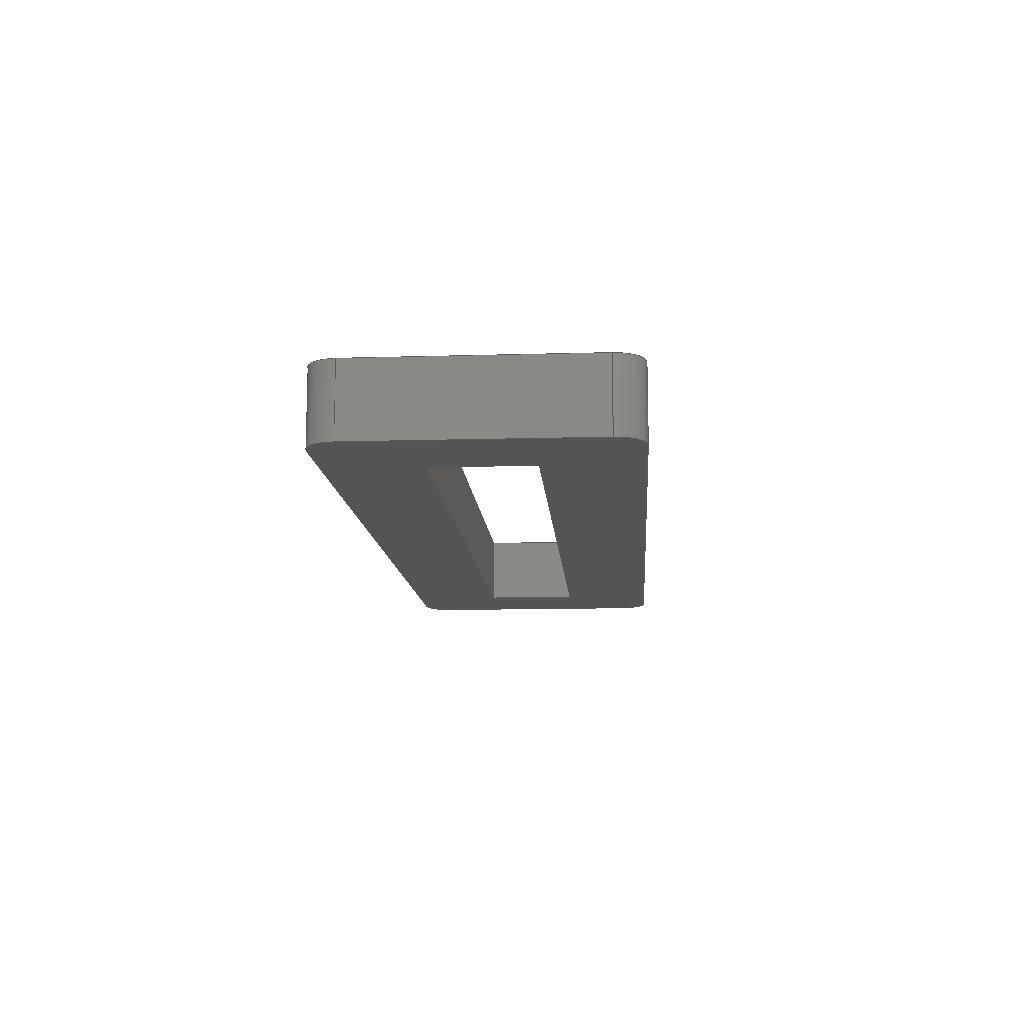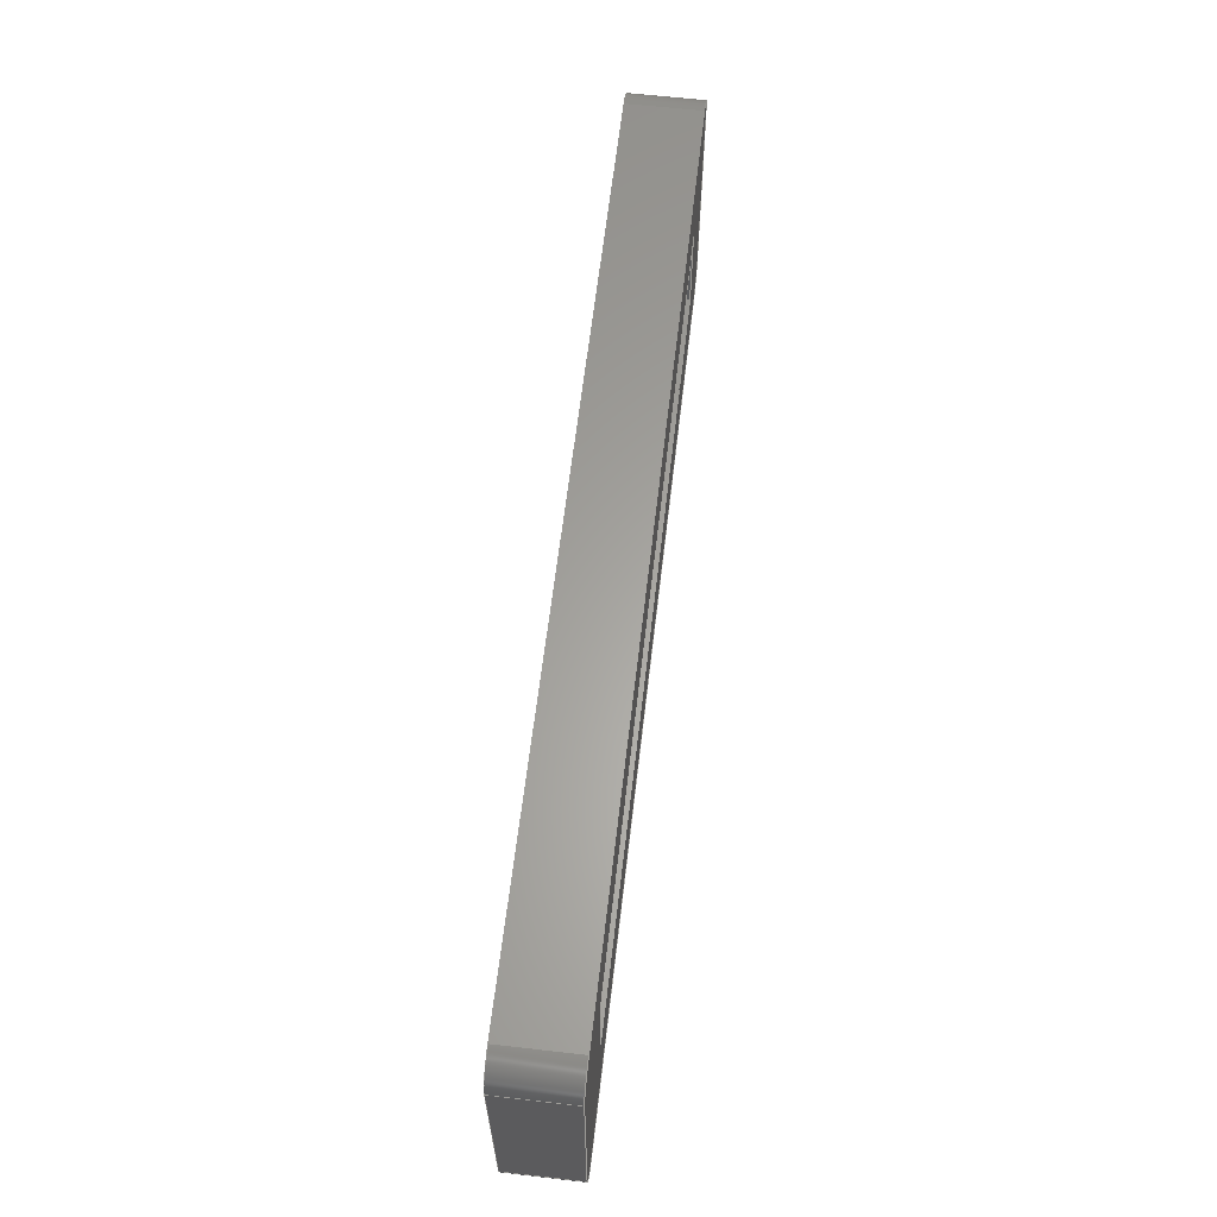
<metadata>
{"format":"step","ext":"step","renderer":"f3d","projection":"perspective","resolution":1024,"background":"white","views":[{"elev":-11.9,"azim":-86.0,"up":"+Y"},{"elev":62.2,"azim":-83.4,"up":"+Z"}]}
</metadata>
<code>
ISO-10303-21;
DATA;
#1=SHAPE_REPRESENTATION_RELATIONSHIP('','',#270,#2);
#2=ADVANCED_BREP_SHAPE_REPRESENTATION('',(#268),#444);
#3=CYLINDRICAL_SURFACE('',#290,0.001);
#4=CYLINDRICAL_SURFACE('',#291,0.001);
#5=CYLINDRICAL_SURFACE('',#292,0.001);
#6=CYLINDRICAL_SURFACE('',#293,0.001);
#7=CIRCLE('',#281,0.001);
#8=CIRCLE('',#282,0.001);
#9=CIRCLE('',#283,0.001);
#10=CIRCLE('',#284,0.001);
#11=CIRCLE('',#286,0.001);
#12=CIRCLE('',#287,0.001);
#13=CIRCLE('',#288,0.001);
#14=CIRCLE('',#289,0.001);
#15=ORIENTED_EDGE('',*,*,#87,.F.);
#16=ORIENTED_EDGE('',*,*,#88,.T.);
#17=ORIENTED_EDGE('',*,*,#89,.T.);
#18=ORIENTED_EDGE('',*,*,#90,.T.);
#19=ORIENTED_EDGE('',*,*,#91,.T.);
#20=ORIENTED_EDGE('',*,*,#92,.T.);
#21=ORIENTED_EDGE('',*,*,#93,.F.);
#22=ORIENTED_EDGE('',*,*,#94,.T.);
#23=ORIENTED_EDGE('',*,*,#95,.T.);
#24=ORIENTED_EDGE('',*,*,#96,.T.);
#25=ORIENTED_EDGE('',*,*,#97,.F.);
#26=ORIENTED_EDGE('',*,*,#98,.T.);
#27=ORIENTED_EDGE('',*,*,#99,.F.);
#28=ORIENTED_EDGE('',*,*,#100,.T.);
#29=ORIENTED_EDGE('',*,*,#101,.T.);
#30=ORIENTED_EDGE('',*,*,#102,.F.);
#31=ORIENTED_EDGE('',*,*,#103,.F.);
#32=ORIENTED_EDGE('',*,*,#104,.T.);
#33=ORIENTED_EDGE('',*,*,#99,.T.);
#34=ORIENTED_EDGE('',*,*,#105,.F.);
#35=ORIENTED_EDGE('',*,*,#106,.F.);
#36=ORIENTED_EDGE('',*,*,#107,.T.);
#37=ORIENTED_EDGE('',*,*,#103,.T.);
#38=ORIENTED_EDGE('',*,*,#108,.F.);
#39=ORIENTED_EDGE('',*,*,#101,.F.);
#40=ORIENTED_EDGE('',*,*,#109,.T.);
#41=ORIENTED_EDGE('',*,*,#106,.T.);
#42=ORIENTED_EDGE('',*,*,#110,.F.);
#43=ORIENTED_EDGE('',*,*,#111,.F.);
#44=ORIENTED_EDGE('',*,*,#112,.T.);
#45=ORIENTED_EDGE('',*,*,#113,.T.);
#46=ORIENTED_EDGE('',*,*,#114,.T.);
#47=ORIENTED_EDGE('',*,*,#102,.T.);
#48=ORIENTED_EDGE('',*,*,#110,.T.);
#49=ORIENTED_EDGE('',*,*,#108,.T.);
#50=ORIENTED_EDGE('',*,*,#105,.T.);
#51=ORIENTED_EDGE('',*,*,#113,.F.);
#52=ORIENTED_EDGE('',*,*,#115,.T.);
#53=ORIENTED_EDGE('',*,*,#95,.F.);
#54=ORIENTED_EDGE('',*,*,#116,.T.);
#55=ORIENTED_EDGE('',*,*,#91,.F.);
#56=ORIENTED_EDGE('',*,*,#117,.T.);
#57=ORIENTED_EDGE('',*,*,#89,.F.);
#58=ORIENTED_EDGE('',*,*,#118,.T.);
#59=ORIENTED_EDGE('',*,*,#97,.T.);
#60=ORIENTED_EDGE('',*,*,#119,.T.);
#61=ORIENTED_EDGE('',*,*,#111,.T.);
#62=ORIENTED_EDGE('',*,*,#120,.T.);
#63=ORIENTED_EDGE('',*,*,#87,.T.);
#64=ORIENTED_EDGE('',*,*,#121,.T.);
#65=ORIENTED_EDGE('',*,*,#93,.T.);
#66=ORIENTED_EDGE('',*,*,#122,.T.);
#67=ORIENTED_EDGE('',*,*,#100,.F.);
#68=ORIENTED_EDGE('',*,*,#104,.F.);
#69=ORIENTED_EDGE('',*,*,#107,.F.);
#70=ORIENTED_EDGE('',*,*,#109,.F.);
#71=ORIENTED_EDGE('',*,*,#119,.F.);
#72=ORIENTED_EDGE('',*,*,#96,.F.);
#73=ORIENTED_EDGE('',*,*,#115,.F.);
#74=ORIENTED_EDGE('',*,*,#112,.F.);
#75=ORIENTED_EDGE('',*,*,#122,.F.);
#76=ORIENTED_EDGE('',*,*,#92,.F.);
#77=ORIENTED_EDGE('',*,*,#116,.F.);
#78=ORIENTED_EDGE('',*,*,#98,.F.);
#79=ORIENTED_EDGE('',*,*,#120,.F.);
#80=ORIENTED_EDGE('',*,*,#114,.F.);
#81=ORIENTED_EDGE('',*,*,#118,.F.);
#82=ORIENTED_EDGE('',*,*,#88,.F.);
#83=ORIENTED_EDGE('',*,*,#121,.F.);
#84=ORIENTED_EDGE('',*,*,#90,.F.);
#85=ORIENTED_EDGE('',*,*,#117,.F.);
#86=ORIENTED_EDGE('',*,*,#94,.F.);
#87=EDGE_CURVE('',#123,#124,#147,.T.);
#88=EDGE_CURVE('',#123,#125,#148,.T.);
#89=EDGE_CURVE('',#125,#126,#149,.T.);
#90=EDGE_CURVE('',#126,#124,#150,.F.);
#91=EDGE_CURVE('',#127,#128,#151,.T.);
#92=EDGE_CURVE('',#128,#129,#152,.F.);
#93=EDGE_CURVE('',#130,#129,#153,.T.);
#94=EDGE_CURVE('',#130,#127,#154,.T.);
#95=EDGE_CURVE('',#131,#132,#155,.T.);
#96=EDGE_CURVE('',#132,#133,#156,.F.);
#97=EDGE_CURVE('',#134,#133,#157,.T.);
#98=EDGE_CURVE('',#134,#131,#158,.T.);
#99=EDGE_CURVE('',#135,#136,#159,.T.);
#100=EDGE_CURVE('',#135,#137,#160,.T.);
#101=EDGE_CURVE('',#137,#138,#161,.T.);
#102=EDGE_CURVE('',#136,#138,#162,.T.);
#103=EDGE_CURVE('',#139,#140,#163,.T.);
#104=EDGE_CURVE('',#139,#135,#164,.T.);
#105=EDGE_CURVE('',#140,#136,#165,.T.);
#106=EDGE_CURVE('',#141,#142,#166,.T.);
#107=EDGE_CURVE('',#141,#139,#167,.T.);
#108=EDGE_CURVE('',#142,#140,#168,.T.);
#109=EDGE_CURVE('',#137,#141,#169,.T.);
#110=EDGE_CURVE('',#138,#142,#170,.T.);
#111=EDGE_CURVE('',#143,#144,#171,.T.);
#112=EDGE_CURVE('',#143,#145,#172,.T.);
#113=EDGE_CURVE('',#145,#146,#173,.T.);
#114=EDGE_CURVE('',#146,#144,#174,.F.);
#115=EDGE_CURVE('',#145,#132,#7,.F.);
#116=EDGE_CURVE('',#131,#128,#8,.F.);
#117=EDGE_CURVE('',#127,#126,#9,.F.);
#118=EDGE_CURVE('',#125,#146,#10,.F.);
#119=EDGE_CURVE('',#133,#143,#11,.T.);
#120=EDGE_CURVE('',#144,#123,#12,.T.);
#121=EDGE_CURVE('',#124,#130,#13,.T.);
#122=EDGE_CURVE('',#129,#134,#14,.T.);
#123=VERTEX_POINT('',#371);
#124=VERTEX_POINT('',#372);
#125=VERTEX_POINT('',#374);
#126=VERTEX_POINT('',#376);
#127=VERTEX_POINT('',#380);
#128=VERTEX_POINT('',#381);
#129=VERTEX_POINT('',#383);
#130=VERTEX_POINT('',#385);
#131=VERTEX_POINT('',#389);
#132=VERTEX_POINT('',#390);
#133=VERTEX_POINT('',#392);
#134=VERTEX_POINT('',#394);
#135=VERTEX_POINT('',#398);
#136=VERTEX_POINT('',#399);
#137=VERTEX_POINT('',#401);
#138=VERTEX_POINT('',#403);
#139=VERTEX_POINT('',#407);
#140=VERTEX_POINT('',#408);
#141=VERTEX_POINT('',#413);
#142=VERTEX_POINT('',#414);
#143=VERTEX_POINT('',#422);
#144=VERTEX_POINT('',#423);
#145=VERTEX_POINT('',#425);
#146=VERTEX_POINT('',#427);
#147=LINE('',#370,#175);
#148=LINE('',#373,#176);
#149=LINE('',#375,#177);
#150=LINE('',#377,#178);
#151=LINE('',#379,#179);
#152=LINE('',#382,#180);
#153=LINE('',#384,#181);
#154=LINE('',#386,#182);
#155=LINE('',#388,#183);
#156=LINE('',#391,#184);
#157=LINE('',#393,#185);
#158=LINE('',#395,#186);
#159=LINE('',#397,#187);
#160=LINE('',#400,#188);
#161=LINE('',#402,#189);
#162=LINE('',#404,#190);
#163=LINE('',#406,#191);
#164=LINE('',#409,#192);
#165=LINE('',#410,#193);
#166=LINE('',#412,#194);
#167=LINE('',#415,#195);
#168=LINE('',#416,#196);
#169=LINE('',#418,#197);
#170=LINE('',#419,#198);
#171=LINE('',#421,#199);
#172=LINE('',#424,#200);
#173=LINE('',#426,#201);
#174=LINE('',#428,#202);
#175=VECTOR('',#298,1);
#176=VECTOR('',#299,1);
#177=VECTOR('',#300,1);
#178=VECTOR('',#301,1);
#179=VECTOR('',#304,1);
#180=VECTOR('',#305,1);
#181=VECTOR('',#306,1);
#182=VECTOR('',#307,1);
#183=VECTOR('',#310,1);
#184=VECTOR('',#311,1);
#185=VECTOR('',#312,1);
#186=VECTOR('',#313,1);
#187=VECTOR('',#316,1);
#188=VECTOR('',#317,1);
#189=VECTOR('',#318,1);
#190=VECTOR('',#319,1);
#191=VECTOR('',#322,1);
#192=VECTOR('',#323,1);
#193=VECTOR('',#324,1);
#194=VECTOR('',#327,1);
#195=VECTOR('',#328,1);
#196=VECTOR('',#329,1);
#197=VECTOR('',#332,1);
#198=VECTOR('',#333,1);
#199=VECTOR('',#336,1);
#200=VECTOR('',#337,1);
#201=VECTOR('',#338,1);
#202=VECTOR('',#339,1);
#203=EDGE_LOOP('',(#15,#16,#17,#18));
#204=EDGE_LOOP('',(#19,#20,#21,#22));
#205=EDGE_LOOP('',(#23,#24,#25,#26));
#206=EDGE_LOOP('',(#27,#28,#29,#30));
#207=EDGE_LOOP('',(#31,#32,#33,#34));
#208=EDGE_LOOP('',(#35,#36,#37,#38));
#209=EDGE_LOOP('',(#39,#40,#41,#42));
#210=EDGE_LOOP('',(#43,#44,#45,#46));
#211=EDGE_LOOP('',(#47,#48,#49,#50));
#212=EDGE_LOOP('',(#51,#52,#53,#54,#55,#56,#57,#58));
#213=EDGE_LOOP('',(#59,#60,#61,#62,#63,#64,#65,#66));
#214=EDGE_LOOP('',(#67,#68,#69,#70));
#215=EDGE_LOOP('',(#71,#72,#73,#74));
#216=EDGE_LOOP('',(#75,#76,#77,#78));
#217=EDGE_LOOP('',(#79,#80,#81,#82));
#218=EDGE_LOOP('',(#83,#84,#85,#86));
#219=FACE_BOUND('',#203,.T.);
#220=FACE_BOUND('',#204,.T.);
#221=FACE_BOUND('',#205,.T.);
#222=FACE_BOUND('',#206,.T.);
#223=FACE_BOUND('',#207,.T.);
#224=FACE_BOUND('',#208,.T.);
#225=FACE_BOUND('',#209,.T.);
#226=FACE_BOUND('',#210,.T.);
#227=FACE_BOUND('',#211,.T.);
#228=FACE_BOUND('',#212,.T.);
#229=FACE_BOUND('',#213,.T.);
#230=FACE_BOUND('',#214,.T.);
#231=FACE_BOUND('',#215,.T.);
#232=FACE_BOUND('',#216,.T.);
#233=FACE_BOUND('',#217,.T.);
#234=FACE_BOUND('',#218,.T.);
#235=PLANE('',#272);
#236=PLANE('',#273);
#237=PLANE('',#274);
#238=PLANE('',#275);
#239=PLANE('',#276);
#240=PLANE('',#277);
#241=PLANE('',#278);
#242=PLANE('',#279);
#243=PLANE('',#280);
#244=PLANE('',#285);
#245=ADVANCED_FACE('',(#219),#235,.F.);
#246=ADVANCED_FACE('',(#220),#236,.F.);
#247=ADVANCED_FACE('',(#221),#237,.F.);
#248=ADVANCED_FACE('',(#222),#238,.T.);
#249=ADVANCED_FACE('',(#223),#239,.T.);
#250=ADVANCED_FACE('',(#224),#240,.T.);
#251=ADVANCED_FACE('',(#225),#241,.T.);
#252=ADVANCED_FACE('',(#226),#242,.F.);
#253=ADVANCED_FACE('',(#227,#228),#243,.F.);
#254=ADVANCED_FACE('',(#229,#230),#244,.T.);
#255=ADVANCED_FACE('',(#231),#3,.T.);
#256=ADVANCED_FACE('',(#232),#4,.T.);
#257=ADVANCED_FACE('',(#233),#5,.T.);
#258=ADVANCED_FACE('',(#234),#6,.T.);
#259=CLOSED_SHELL('',(#245,#246,#247,#248,#249,#250,#251,#252,#253,#254,
#255,#256,#257,#258));
#260=STYLED_ITEM('',(#261),#268);
#261=PRESENTATION_STYLE_ASSIGNMENT((#262));
#262=SURFACE_STYLE_USAGE(.BOTH.,#263);
#263=SURFACE_SIDE_STYLE('',(#264));
#264=SURFACE_STYLE_FILL_AREA(#265);
#265=FILL_AREA_STYLE('',(#266));
#266=FILL_AREA_STYLE_COLOUR('',#267);
#267=COLOUR_RGB('',0.2,0.2,0.2);
#268=MANIFOLD_SOLID_BREP('bracket ring',#259);
#269=SHAPE_DEFINITION_REPRESENTATION(#449,#270);
#270=SHAPE_REPRESENTATION('bracket ring',(#271),#444);
#271=AXIS2_PLACEMENT_3D('',#368,#294,#295);
#272=AXIS2_PLACEMENT_3D('',#369,#296,#297);
#273=AXIS2_PLACEMENT_3D('',#378,#302,#303);
#274=AXIS2_PLACEMENT_3D('',#387,#308,#309);
#275=AXIS2_PLACEMENT_3D('',#396,#314,#315);
#276=AXIS2_PLACEMENT_3D('',#405,#320,#321);
#277=AXIS2_PLACEMENT_3D('',#411,#325,#326);
#278=AXIS2_PLACEMENT_3D('',#417,#330,#331);
#279=AXIS2_PLACEMENT_3D('',#420,#334,#335);
#280=AXIS2_PLACEMENT_3D('',#429,#340,#341);
#281=AXIS2_PLACEMENT_3D('',#430,#342,#343);
#282=AXIS2_PLACEMENT_3D('',#431,#344,#345);
#283=AXIS2_PLACEMENT_3D('',#432,#346,#347);
#284=AXIS2_PLACEMENT_3D('',#433,#348,#349);
#285=AXIS2_PLACEMENT_3D('',#434,#350,#351);
#286=AXIS2_PLACEMENT_3D('',#435,#352,#353);
#287=AXIS2_PLACEMENT_3D('',#436,#354,#355);
#288=AXIS2_PLACEMENT_3D('',#437,#356,#357);
#289=AXIS2_PLACEMENT_3D('',#438,#358,#359);
#290=AXIS2_PLACEMENT_3D('',#439,#360,#361);
#291=AXIS2_PLACEMENT_3D('',#440,#362,#363);
#292=AXIS2_PLACEMENT_3D('',#441,#364,#365);
#293=AXIS2_PLACEMENT_3D('',#442,#366,#367);
#294=DIRECTION('',(0,0,1));
#295=DIRECTION('',(1,0,0));
#296=DIRECTION('',(-1,0,0));
#297=DIRECTION('',(0,0,1));
#298=DIRECTION('',(0,0,1));
#299=DIRECTION('',(0,1,0));
#300=DIRECTION('',(0,0,1));
#301=DIRECTION('',(0,1,0));
#302=DIRECTION('',(0,0,-1));
#303=DIRECTION('',(-1,0,0));
#304=DIRECTION('',(-1,0,0));
#305=DIRECTION('',(0,1,0));
#306=DIRECTION('',(-1,0,0));
#307=DIRECTION('',(0,1,0));
#308=DIRECTION('',(1,0,0));
#309=DIRECTION('',(0,0,-1));
#310=DIRECTION('',(0,0,-1));
#311=DIRECTION('',(0,1,0));
#312=DIRECTION('',(0,0,-1));
#313=DIRECTION('',(0,1,0));
#314=DIRECTION('',(1,0,0));
#315=DIRECTION('',(0,0,-1));
#316=DIRECTION('',(0,1,0));
#317=DIRECTION('',(0,0,-1));
#318=DIRECTION('',(0,1,0));
#319=DIRECTION('',(0,0,-1));
#320=DIRECTION('',(0,0,-1));
#321=DIRECTION('',(-1,0,0));
#322=DIRECTION('',(0,1,0));
#323=DIRECTION('',(-1,0,0));
#324=DIRECTION('',(-1,0,0));
#325=DIRECTION('',(-1,0,0));
#326=DIRECTION('',(0,0,1));
#327=DIRECTION('',(0,1,0));
#328=DIRECTION('',(0,0,1));
#329=DIRECTION('',(0,0,1));
#330=DIRECTION('',(0,0,1));
#331=DIRECTION('',(1,0,0));
#332=DIRECTION('',(1,0,0));
#333=DIRECTION('',(1,0,0));
#334=DIRECTION('',(0,0,1));
#335=DIRECTION('',(1,0,0));
#336=DIRECTION('',(1,0,0));
#337=DIRECTION('',(0,1,0));
#338=DIRECTION('',(1,0,0));
#339=DIRECTION('',(0,1,0));
#340=DIRECTION('',(0,-1,0));
#341=DIRECTION('',(1,0,0));
#342=DIRECTION('',(0,-1,0));
#343=DIRECTION('',(0,0,-1));
#344=DIRECTION('',(0,-1,0));
#345=DIRECTION('',(0,0,-1));
#346=DIRECTION('',(0,-1,0));
#347=DIRECTION('',(0,0,-1));
#348=DIRECTION('',(0,-1,0));
#349=DIRECTION('',(0,0,-1));
#350=DIRECTION('',(0,-1,0));
#351=DIRECTION('',(1,0,0));
#352=DIRECTION('',(0,-1,0));
#353=DIRECTION('',(0,0,-1));
#354=DIRECTION('',(0,-1,0));
#355=DIRECTION('',(0,0,-1));
#356=DIRECTION('',(0,-1,0));
#357=DIRECTION('',(0,0,-1));
#358=DIRECTION('',(0,-1,0));
#359=DIRECTION('',(0,0,-1));
#360=DIRECTION('',(0,1,0));
#361=DIRECTION('',(0,0,1));
#362=DIRECTION('',(0,1,0));
#363=DIRECTION('',(0,0,1));
#364=DIRECTION('',(0,1,0));
#365=DIRECTION('',(0,0,1));
#366=DIRECTION('',(0,1,0));
#367=DIRECTION('',(0,0,1));
#368=CARTESIAN_POINT('',(0,0,0));
#369=CARTESIAN_POINT('',(0.016,0.1044,0.0562));
#370=CARTESIAN_POINT('',(0.016,0.1044,0.0562));
#371=CARTESIAN_POINT('',(0.016,0.1044,0.0522));
#372=CARTESIAN_POINT('',(0.016,0.1044,0.0602));
#373=CARTESIAN_POINT('',(0.016,0.1044,0.0522));
#374=CARTESIAN_POINT('',(0.016,0.1069,0.0522));
#375=CARTESIAN_POINT('',(0.016,0.1069,0.0562));
#376=CARTESIAN_POINT('',(0.016,0.1069,0.0602));
#377=CARTESIAN_POINT('',(0.016,0.1044,0.0602));
#378=CARTESIAN_POINT('',(-1.735e-18,0.1044,0.0612));
#379=CARTESIAN_POINT('',(-1.735e-18,0.1069,0.0612));
#380=CARTESIAN_POINT('',(0.015,0.1069,0.0612));
#381=CARTESIAN_POINT('',(-0.015,0.1069,0.0612));
#382=CARTESIAN_POINT('',(-0.015,0.1044,0.0612));
#383=CARTESIAN_POINT('',(-0.015,0.1044,0.0612));
#384=CARTESIAN_POINT('',(-1.735e-18,0.1044,0.0612));
#385=CARTESIAN_POINT('',(0.015,0.1044,0.0612));
#386=CARTESIAN_POINT('',(0.015,0.1044,0.0612));
#387=CARTESIAN_POINT('',(-0.016,0.1044,0.0562));
#388=CARTESIAN_POINT('',(-0.016,0.1069,0.0562));
#389=CARTESIAN_POINT('',(-0.016,0.1069,0.0602));
#390=CARTESIAN_POINT('',(-0.016,0.1069,0.0522));
#391=CARTESIAN_POINT('',(-0.016,0.1044,0.0522));
#392=CARTESIAN_POINT('',(-0.016,0.1044,0.0522));
#393=CARTESIAN_POINT('',(-0.016,0.1044,0.0562));
#394=CARTESIAN_POINT('',(-0.016,0.1044,0.0602));
#395=CARTESIAN_POINT('',(-0.016,0.1044,0.0602));
#396=CARTESIAN_POINT('',(-0.01272,0.1044,0.0562));
#397=CARTESIAN_POINT('',(-0.01272,0.1044,0.05792));
#398=CARTESIAN_POINT('',(-0.01272,0.1044,0.05792));
#399=CARTESIAN_POINT('',(-0.01272,0.1069,0.05792));
#400=CARTESIAN_POINT('',(-0.01272,0.1044,0.0562));
#401=CARTESIAN_POINT('',(-0.01272,0.1044,0.05448));
#402=CARTESIAN_POINT('',(-0.01272,0.1044,0.05448));
#403=CARTESIAN_POINT('',(-0.01272,0.1069,0.05448));
#404=CARTESIAN_POINT('',(-0.01272,0.1069,0.0562));
#405=CARTESIAN_POINT('',(-8.674e-19,0.1044,0.05792));
#406=CARTESIAN_POINT('',(0.01272,0.1044,0.05792));
#407=CARTESIAN_POINT('',(0.01272,0.1044,0.05792));
#408=CARTESIAN_POINT('',(0.01272,0.1069,0.05792));
#409=CARTESIAN_POINT('',(-8.674e-19,0.1044,0.05792));
#410=CARTESIAN_POINT('',(-8.674e-19,0.1069,0.05792));
#411=CARTESIAN_POINT('',(0.01272,0.1044,0.0562));
#412=CARTESIAN_POINT('',(0.01272,0.1044,0.05448));
#413=CARTESIAN_POINT('',(0.01272,0.1044,0.05448));
#414=CARTESIAN_POINT('',(0.01272,0.1069,0.05448));
#415=CARTESIAN_POINT('',(0.01272,0.1044,0.0562));
#416=CARTESIAN_POINT('',(0.01272,0.1069,0.0562));
#417=CARTESIAN_POINT('',(0,0.1044,0.05448));
#418=CARTESIAN_POINT('',(0,0.1044,0.05448));
#419=CARTESIAN_POINT('',(0,0.1069,0.05448));
#420=CARTESIAN_POINT('',(0,0.1044,0.0512));
#421=CARTESIAN_POINT('',(0,0.1044,0.0512));
#422=CARTESIAN_POINT('',(-0.015,0.1044,0.0512));
#423=CARTESIAN_POINT('',(0.015,0.1044,0.0512));
#424=CARTESIAN_POINT('',(-0.015,0.1044,0.0512));
#425=CARTESIAN_POINT('',(-0.015,0.1069,0.0512));
#426=CARTESIAN_POINT('',(0,0.1069,0.0512));
#427=CARTESIAN_POINT('',(0.015,0.1069,0.0512));
#428=CARTESIAN_POINT('',(0.015,0.1044,0.0512));
#429=CARTESIAN_POINT('',(0,0.1069,0.0577));
#430=CARTESIAN_POINT('',(-0.015,0.1069,0.0522));
#431=CARTESIAN_POINT('',(-0.015,0.1069,0.0602));
#432=CARTESIAN_POINT('',(0.015,0.1069,0.0602));
#433=CARTESIAN_POINT('',(0.015,0.1069,0.0522));
#434=CARTESIAN_POINT('',(0,0.1044,0.0612));
#435=CARTESIAN_POINT('',(-0.015,0.1044,0.0522));
#436=CARTESIAN_POINT('',(0.015,0.1044,0.0522));
#437=CARTESIAN_POINT('',(0.015,0.1044,0.0602));
#438=CARTESIAN_POINT('',(-0.015,0.1044,0.0602));
#439=CARTESIAN_POINT('',(-0.015,0.1044,0.0522));
#440=CARTESIAN_POINT('',(-0.015,0.1044,0.0602));
#441=CARTESIAN_POINT('',(0.015,0.1044,0.0522));
#442=CARTESIAN_POINT('',(0.015,0.1044,0.0602));
#443=MECHANICAL_DESIGN_GEOMETRIC_PRESENTATION_REPRESENTATION('',(#260),
#444);
#444=(
GEOMETRIC_REPRESENTATION_CONTEXT(3)
GLOBAL_UNCERTAINTY_ASSIGNED_CONTEXT((#445))
GLOBAL_UNIT_ASSIGNED_CONTEXT((#448,#447,#446))
REPRESENTATION_CONTEXT('bracket ring','TOP_LEVEL_ASSEMBLY_PART')
);
#445=UNCERTAINTY_MEASURE_WITH_UNIT(LENGTH_MEASURE(1e-08),#448,
'DISTANCE_ACCURACY_VALUE','Maximum Tolerance applied to model');
#446=(
NAMED_UNIT(*)
SI_UNIT($,.STERADIAN.)
SOLID_ANGLE_UNIT()
);
#447=(
NAMED_UNIT(*)
PLANE_ANGLE_UNIT()
SI_UNIT($,.RADIAN.)
);
#448=(
LENGTH_UNIT()
NAMED_UNIT(*)
SI_UNIT($,.METRE.)
);
#449=PRODUCT_DEFINITION_SHAPE('','',#450);
#450=PRODUCT_DEFINITION('','',#452,#451);
#451=PRODUCT_DEFINITION_CONTEXT('',#458,'design');
#452=PRODUCT_DEFINITION_FORMATION_WITH_SPECIFIED_SOURCE('','',#454,
 .NOT_KNOWN.);
#453=PRODUCT_RELATED_PRODUCT_CATEGORY('','',(#454));
#454=PRODUCT('bracket ring','bracket ring','bracket ring',(#456));
#455=PRODUCT_CATEGORY('','');
#456=PRODUCT_CONTEXT('',#458,'mechanical');
#457=APPLICATION_PROTOCOL_DEFINITION('international standard',
'ap242_managed_model_based_3d_engineering',2011,#458);
#458=APPLICATION_CONTEXT('managed model based 3d engineering');
ENDSEC;
END-ISO-10303-21;

</code>
